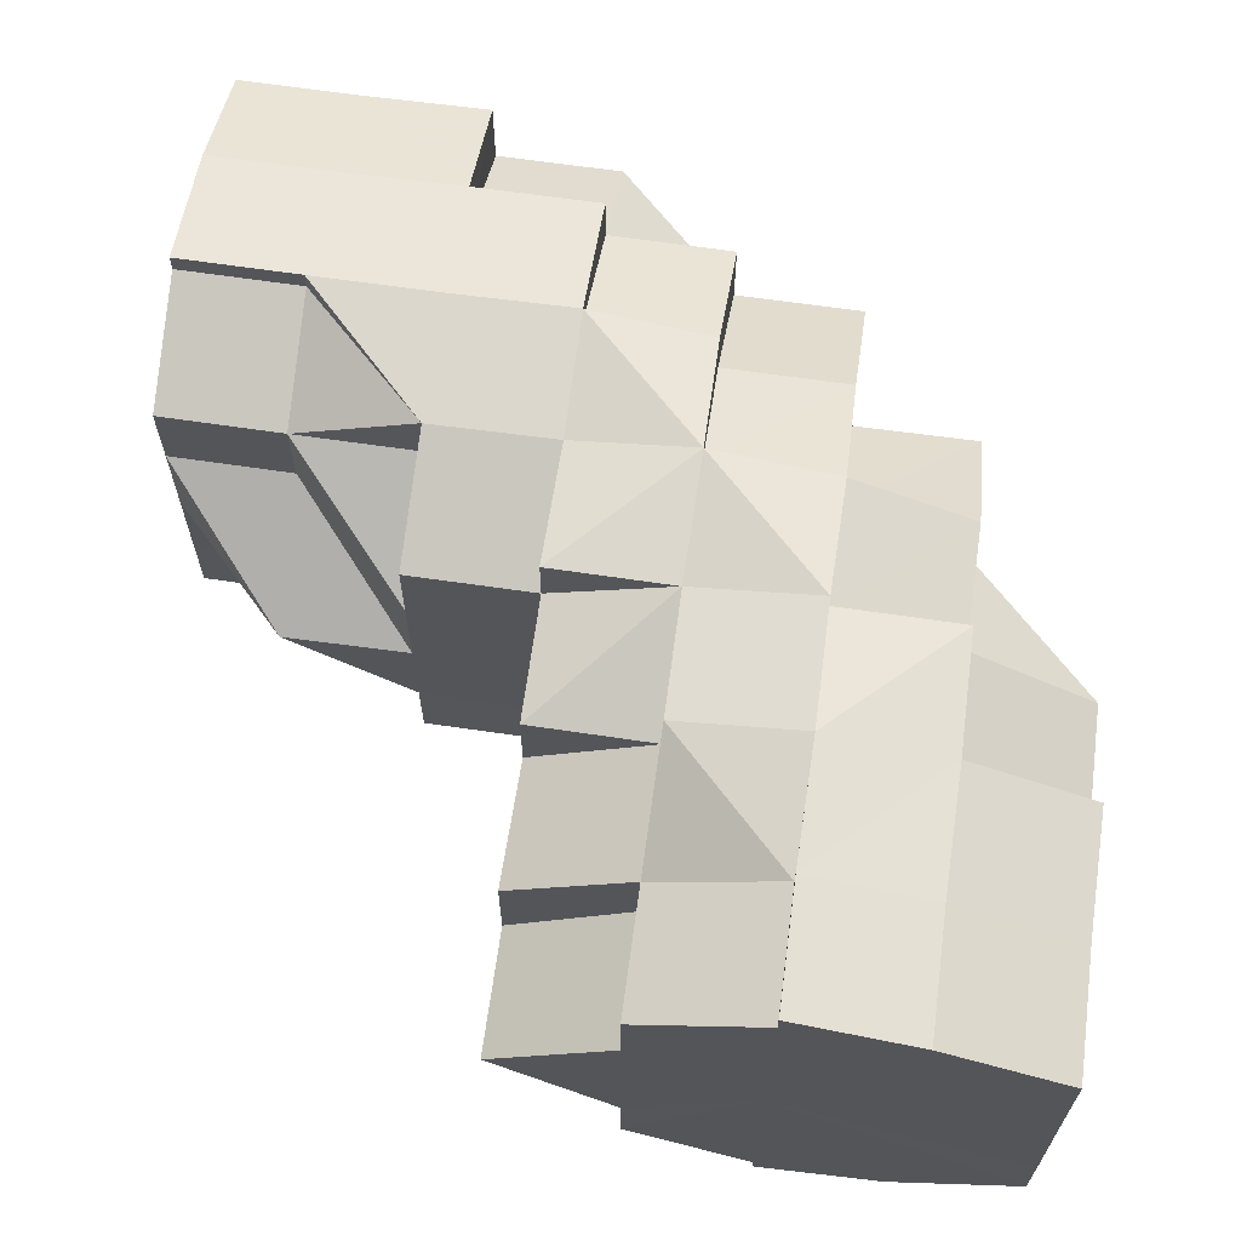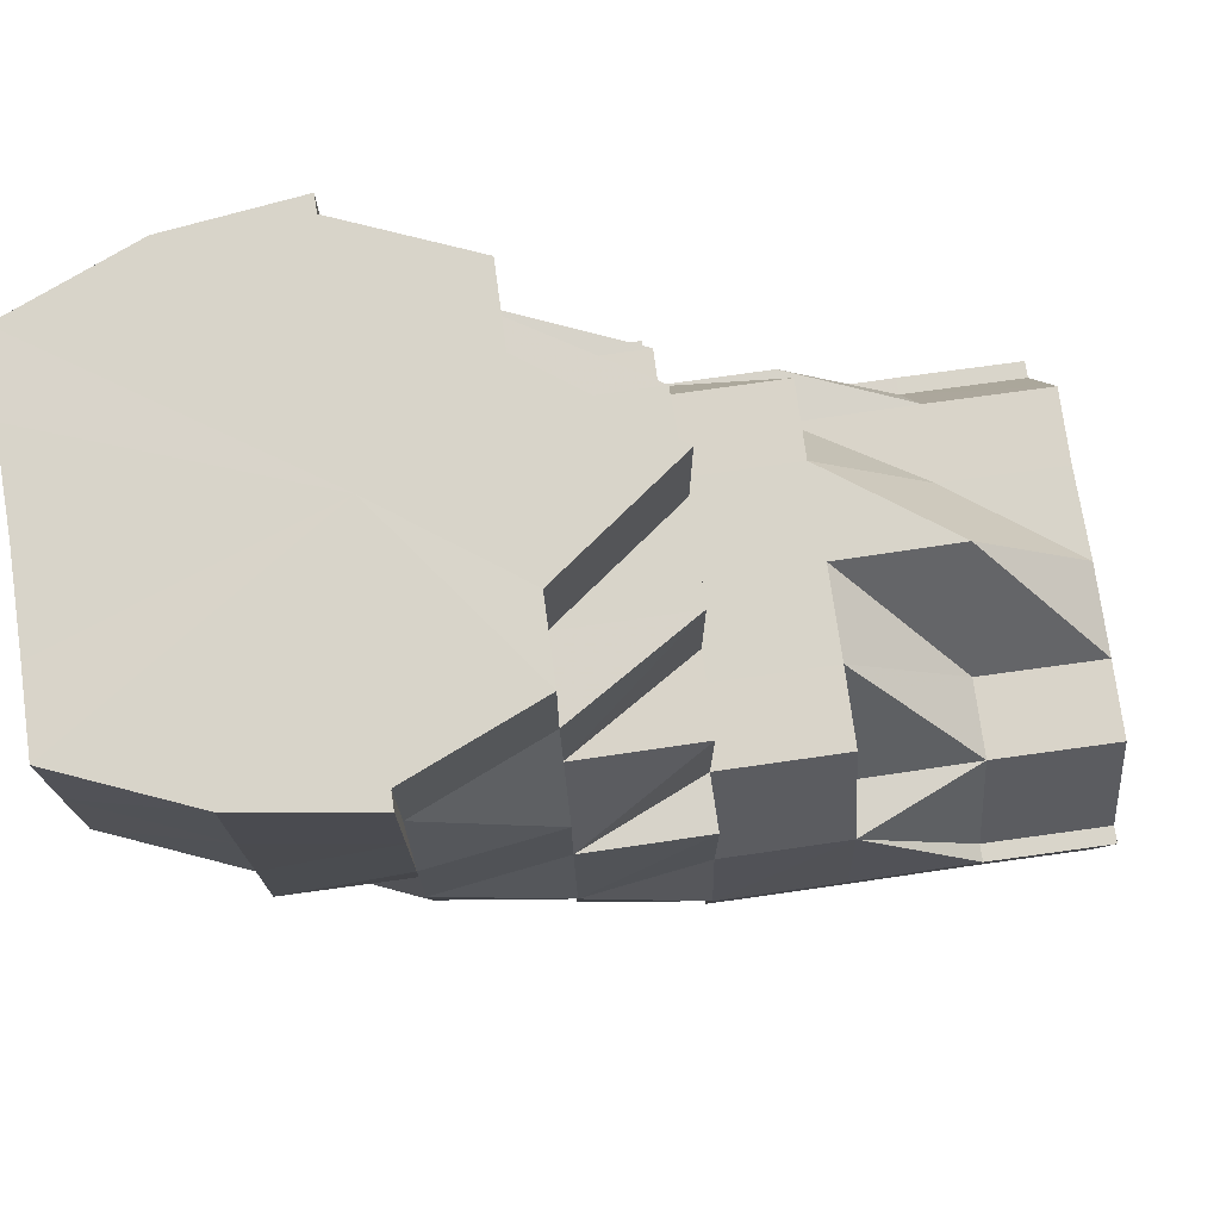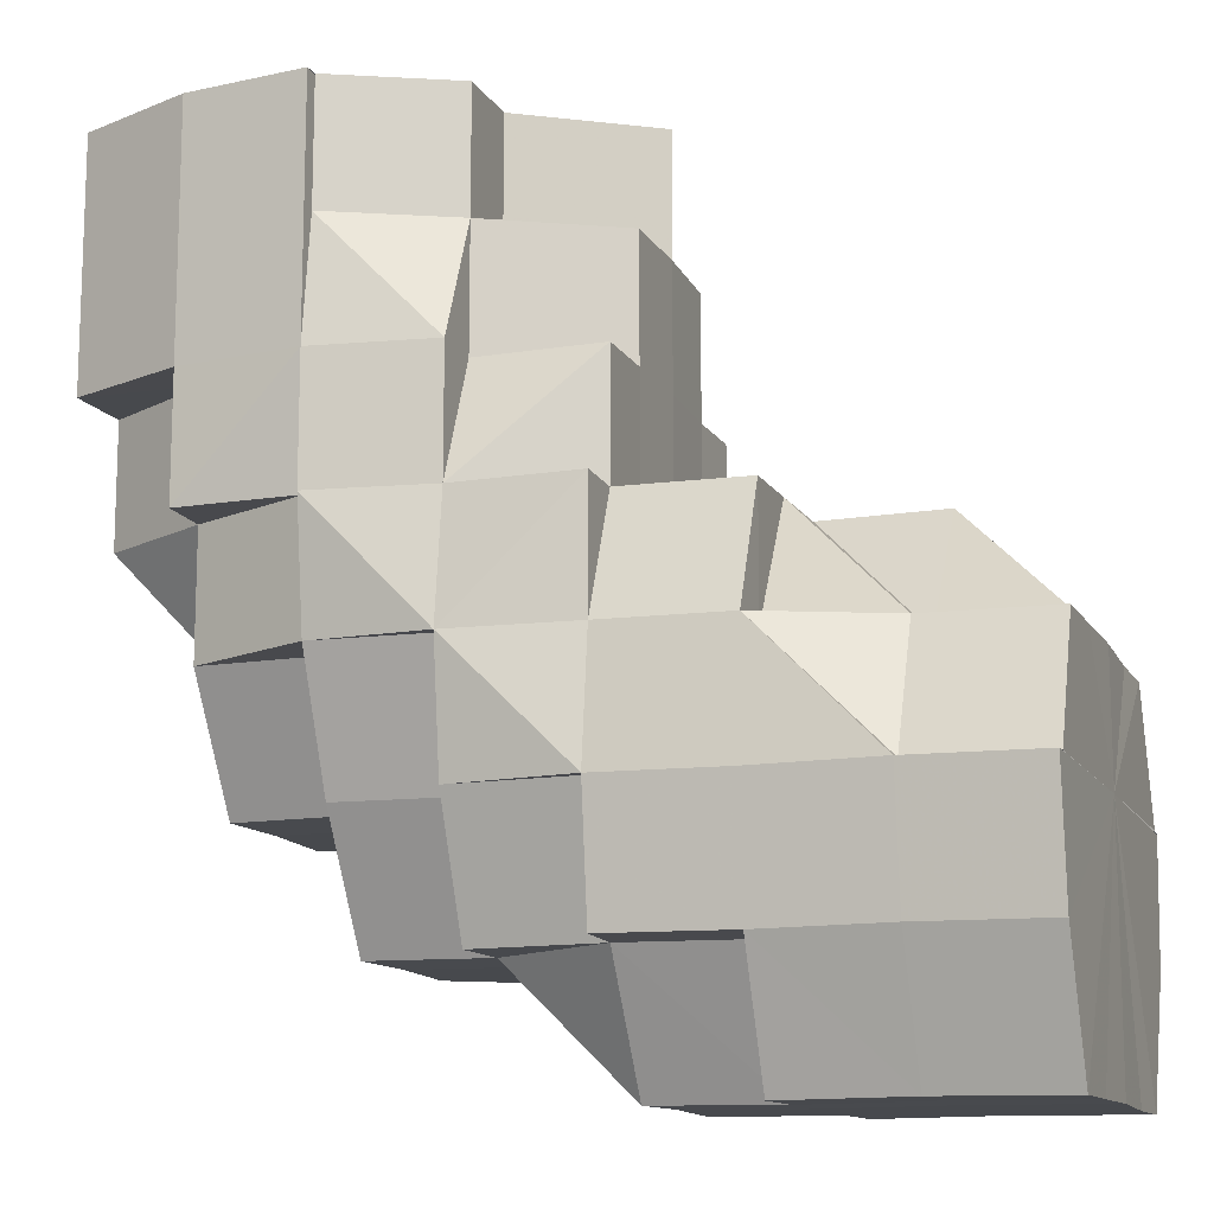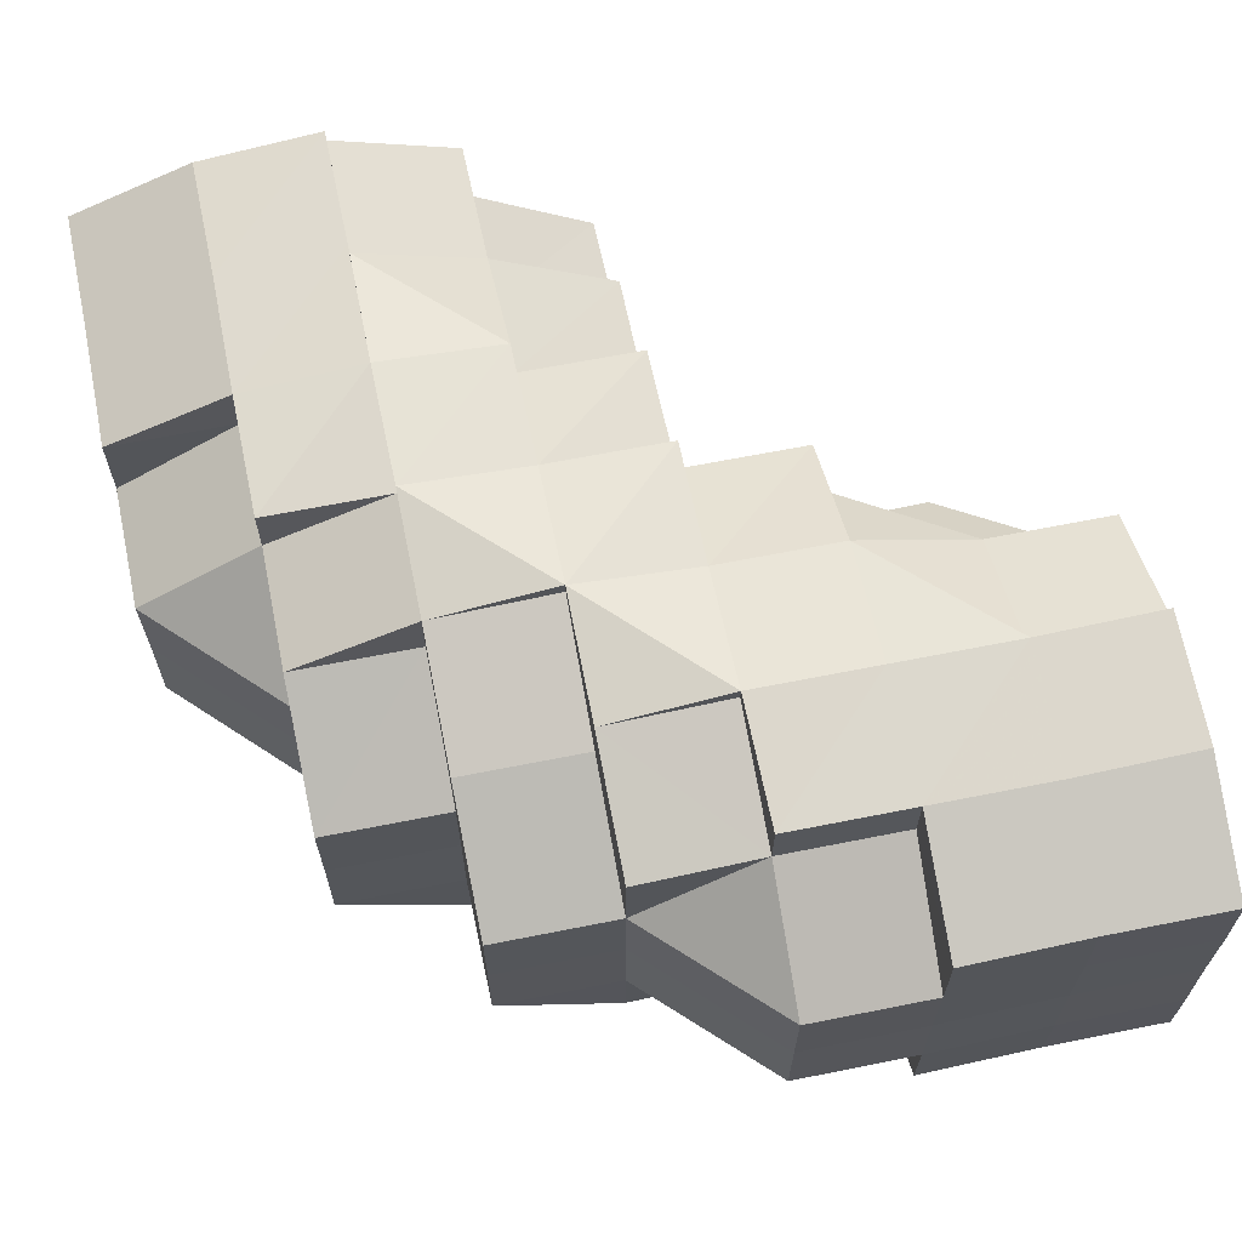
<metadata>
{"format":"obj","ext":"obj","renderer":"f3d","projection":"perspective","resolution":1024,"background":"white","views":[{"elev":64.9,"azim":-171.7,"up":"+Z"},{"elev":75.3,"azim":-8.2,"up":"+Y"},{"elev":-12.6,"azim":19.0,"up":"+Y"},{"elev":65.4,"azim":-11.8,"up":"+Z"}]}
</metadata>
<code>
o 2476
v 2247 1889 15.07
v 2247 1889 15.07
v 2247 1889 15.06
v 2247 1889 15.06
v 2247 1889 15.06
v 2247 1889 15.06
v 2247 1889 15.06
v 2247 1889 15.05
v 2247 1889 15.06
v 2247 1889 15.06
v 2247 1889 15.06
v 2247 1889 15.06
v 2247 1889 15.05
v 2247 1889 15.05
v 2247 1889 15.05
v 2247 1889 15.05
v 2247 1889 15.06
v 2247 1889 15.05
v 2247 1889 15.05
v 2247 1889 15.05
v 2247 1889 15.05
v 2247 1889 15.06
v 2247 1889 15.05
v 2247 1889 15.05
v 2247 1889 15.05
v 2247 1889 15.05
v 2247 1889 15.05
v 2247 1889 15.05
v 2247 1889 15.05
v 2247 1889 15.05
v 2247 1889 15.05
v 2247 1889 15.05
v 2247 1889 15.05
v 2247 1889 15.05
v 2247 1889 15.06
v 2247 1889 15.05
v 2247 1889 15.07
v 2247 1889 15.06
v 2247 1889 15.06
v 2247 1889 15.07
v 2247 1889 15.08
v 2247 1889 15.08
v 2247 1889 15.09
v 2247 1889 15.09
v 2247 1889 15.06
v 2247 1889 15.07
v 2247 1889 15.06
v 2247 1889 15.05
v 2247 1889 15.08
v 2247 1889 15.09
v 2247 1889 15.08
v 2247 1889 15.07
v 2247 1889 15.08
v 2247 1889 15.07
v 2247 1889 15.08
v 2247 1889 15.06
v 2247 1889 15.08
v 2247 1889 15.08
v 2247 1889 15.08
v 2247 1889 15.09
v 2247 1889 15.08
v 2247 1889 15.08
v 2247 1889 15.08
v 2247 1889 15.08
v 2247 1889 15.09
v 2247 1889 15.08
v 2247 1889 15.08
v 2247 1889 15.08
v 2247 1889 15.08
v 2247 1889 15.09
v 2247 1889 15.07
v 2247 1889 15.08
v 2247 1889 15.07
v 2247 1889 15.06
v 2247 1889 15.07
v 2247 1889 15.06
v 2247 1889 15.06
v 2247 1889 15.06
v 2247 1889 15.05
v 2247 1889 15.06
v 2247 1889 15.05
v 2247 1889 15.06
v 2247 1889 15.06
v 2247 1889 15.06
v 2247 1889 15.06
v 2247 1889 15.06
v 2247 1889 15.07
v 2247 1889 15.06
v 2247 1889 15.06
v 2247 1889 15.05
v 2247 1889 15.06
v 2247 1889 15.05
v 2247 1889 15.05
v 2247 1889 15.05
v 2247 1889 15.05
v 2247 1889 15.09
v 2247 1889 15.09
v 2247 1889 15.09
v 2247 1889 15.09
v 2247 1889 15.09
v 2247 1889 15.09
v 2247 1889 15.09
v 2247 1889 15.09
v 2247 1889 15.09
v 2247 1889 15.09
v 2247 1889 15.08
v 2247 1889 15.09
v 2247 1889 15.09
v 2247 1889 15.08
v 2247 1889 15.08
v 2247 1889 15.08
v 2247 1889 15.08
v 2247 1889 15.09
v 2247 1889 15.09
v 2247 1889 15.09
v 2247 1889 15.09
v 2247 1889 15.09
v 2247 1889 15.09
v 2247 1889 15.09
v 2247 1889 15.08
v 2247 1889 15.08
v 2247 1889 15.09
v 2247 1889 15.08
v 2247 1889 15.08
v 2247 1889 15.09
v 2247 1889 15.09
v 2247 1889 15.09
v 2247 1889 15.08
v 2247 1889 15.08
v 2247 1889 15.08
v 2247 1889 15.08
v 2247 1889 15.08
v 2247 1889 15.07
v 2247 1889 15.08
v 2247 1889 15.07
v 2247 1889 15.08
v 2247 1889 15.07
v 2247 1889 15.08
v 2247 1889 15.06
v 2247 1889 15.08
v 2247 1889 15.08
v 2247 1889 15.08
v 2247 1889 15.07
v 2247 1889 15.08
v 2247 1889 15.08
v 2247 1889 15.08
v 2247 1889 15.08
v 2247 1889 15.08
v 2247 1889 15.09
v 2247 1889 15.08
v 2247 1889 15.09
v 2247 1889 15.09
v 2247 1889 15.08
v 2247 1889 15.08
v 2247 1889 15.08
v 2247 1889 15.08
v 2247 1889 15.08
v 2247 1889 15.08
v 2247 1889 15.09
v 2247 1889 15.09
v 2247 1889 15.09
v 2247 1889 15.08
v 2247 1889 15.09
v 2247 1889 15.09
v 2247 1889 15.09
v 2247 1889 15.08
v 2247 1889 15.09
v 2247 1889 15.08
v 2247 1889 15.08
v 2247 1889 15.08
v 2247 1889 15.09
v 2247 1889 15.08
v 2247 1889 15.08
v 2247 1889 15.08
v 2247 1889 15.09
v 2247 1889 15.09
v 2247 1889 15.09
v 2247 1889 15.09
v 2247 1889 15.09
v 2247 1889 15.09
v 2247 1889 15.08
v 2247 1889 15.08
v 2247 1889 15.08
v 2247 1889 15.06
v 2247 1889 15.06
v 2247 1889 15.06
v 2247 1889 15.06
v 2247 1889 15.05
v 2247 1889 15.06
v 2247 1889 15.06
v 2247 1889 15.06
v 2247 1889 15.05
v 2247 1889 15.06
v 2247 1889 15.06
v 2247 1889 15.06
v 2247 1889 15.06
v 2247 1889 15.05
v 2247 1889 15.07
v 2247 1889 15.08
v 2247 1889 15.07
v 2247 1889 15.08
v 2247 1889 15.07
v 2247 1889 15.06
v 2247 1889 15.06
v 2247 1889 15.06
v 2247 1889 15.06
v 2247 1889 15.06
v 2247 1889 15.06
v 2247 1889 15.06
v 2247 1889 15.06
v 2247 1889 15.05
v 2247 1889 15.06
v 2247 1889 15.06
v 2247 1889 15.06
v 2247 1889 15.06
v 2247 1889 15.06
v 2247 1889 15.06
v 2247 1889 15.07
v 2247 1889 15.06
v 2247 1889 15.08
v 2247 1889 15.07
v 2247 1889 15.07
v 2247 1889 15.06
v 2247 1889 15.06
v 2247 1889 15.08
v 2247 1889 15.08
v 2247 1889 15.08
v 2247 1889 15.09
v 2247 1889 15.08
v 2247 1889 15.08
v 2247 1889 15.08
v 2247 1889 15.07
v 2247 1889 15.07
v 2247 1889 15.08
v 2247 1889 15.08
v 2247 1889 15.06
v 2247 1889 15.05
v 2247 1889 15.06
v 2247 1889 15.06
v 2247 1889 15.05
v 2247 1889 15.05
v 2247 1889 15.06
v 2247 1889 15.05
v 2247 1889 15.05
v 2247 1889 15.05
v 2247 1889 15.06
v 2247 1889 15.06
v 2247 1889 15.06
v 2247 1889 15.06
v 2247 1889 15.05
v 2247 1889 15.06
v 2247 1889 15.05
v 2247 1889 15.06
v 2247 1889 15.06
v 2247 1889 15.07
v 2247 1889 15.07
v 2247 1889 15.08
v 2247 1889 15.08
v 2247 1889 15.08
v 2247 1889 15.09
v 2247 1889 15.09
v 2247 1889 15.09
v 2247 1889 15.08
v 2247 1889 15.08
v 2247 1889 15.08
v 2247 1889 15.08
v 2247 1889 15.09
v 2247 1889 15.08
v 2247 1889 15.09
v 2247 1889 15.08
v 2247 1889 15.08
v 2247 1889 15.09
v 2247 1889 15.08
v 2247 1889 15.07
v 2247 1889 15.08
v 2247 1889 15.06
v 2247 1889 15.06
v 2247 1889 15.06
v 2247 1889 15.07
v 2247 1889 15.06
v 2247 1889 15.08
v 2247 1889 15.07
v 2247 1889 15.08
v 2247 1889 15.06
v 2247 1889 15.07
v 2247 1889 15.08
v 2247 1889 15.08
v 2247 1889 15.06
v 2247 1889 15.06
v 2247 1889 15.08
v 2247 1889 15.08
v 2247 1889 15.09
v 2247 1889 15.09
v 2247 1889 15.08
v 2247 1889 15.09
v 2247 1889 15.06
v 2247 1889 15.05
v 2247 1889 15.06
v 2247 1889 15.06
v 2247 1889 15.09
v 2247 1889 15.09
v 2247 1889 15.09
v 2247 1889 15.09
v 2247 1889 15.09
v 2247 1889 15.09
v 2247 1889 15.08
v 2247 1889 15.07
v 2247 1889 15.09
v 2247 1889 15.09
v 2247 1889 15.09
v 2247 1889 15.09
v 2247 1889 15.09
v 2247 1889 15.09
v 2247 1889 15.08
v 2247 1889 15.07
v 2247 1889 15.06
v 2247 1889 15.06
v 2247 1889 15.05
v 2247 1889 15.05
v 2247 1889 15.06
v 2247 1889 15.05
v 2247 1889 15.05
v 2247 1889 15.05
v 2247 1889 15.05
v 2247 1889 15.05
v 2247 1889 15.05
v 2247 1889 15.05
v 2247 1889 15.05
v 2247 1889 15.05
v 2247 1889 15.06
v 2247 1889 15.06
v 2247 1889 15.06
v 2247 1889 15.06
v 2247 1889 15.06
v 2247 1889 15.05
v 2247 1889 15.05
v 2247 1889 15.06
v 2247 1889 15.06
v 2247 1889 15.05
v 2247 1889 15.05
v 2247 1889 15.06
v 2247 1889 15.05
v 2247 1889 15.05
v 2247 1889 15.05
v 2247 1889 15.06
v 2247 1889 15.05
v 2247 1889 15.05
v 2247 1889 15.05
v 2247 1889 15.06
v 2247 1889 15.06
v 2247 1889 15.06
v 2247 1889 15.05
v 2247 1889 15.05
v 2247 1889 15.05
v 2247 1889 15.05
v 2247 1889 15.05
v 2247 1889 15.05
v 2247 1889 15.05
v 2247 1889 15.05
v 2247 1889 15.05
v 2247 1889 15.05
v 2247 1889 15.06
v 2247 1889 15.05
v 2247 1889 15.05
v 2247 1889 15.05
v 2247 1889 15.05
v 2247 1889 15.05
v 2247 1889 15.06
v 2247 1889 15.06
v 2247 1889 15.05
v 2247 1889 15.06
v 2247 1889 15.06
v 2247 1889 15.06
v 2247 1889 15.07
v 2247 1889 15.07
v 2247 1889 15.07
v 2247 1889 15.08
v 2247 1889 15.08
v 2247 1889 15.08
v 2247 1889 15.09
v 2247 1889 15.08
v 2247 1889 15.08
v 2247 1889 15.09
v 2247 1889 15.08
v 2247 1889 15.08
v 2247 1889 15.08
v 2247 1889 15.09
v 2247 1889 15.09
v 2247 1889 15.09
v 2247 1889 15.09
v 2247 1889 15.09
v 2247 1889 15.07
v 2247 1889 15.08
v 2247 1889 15.08
v 2247 1889 15.08
v 2247 1889 15.08
v 2247 1889 15.09
v 2247 1889 15.08
v 2247 1889 15.09
v 2247 1889 15.06
v 2247 1889 15.07
v 2247 1889 15.07
v 2247 1889 15.07
v 2247 1889 15.08
v 2247 1889 15.06
v 2247 1889 15.06
v 2247 1889 15.06
v 2247 1889 15.06
v 2247 1889 15.06
v 2247 1889 15.05
v 2247 1889 15.06
v 2247 1889 15.06
v 2247 1889 15.05
v 2247 1889 15.05
v 2247 1889 15.05
v 2247 1889 15.05
v 2247 1889 15.05
v 2247 1889 15.05
v 2247 1889 15.06
v 2247 1889 15.05
v 2247 1889 15.05
v 2247 1889 15.05
v 2247 1889 15.06
v 2247 1889 15.08
v 2247 1889 15.08
v 2247 1889 15.08
v 2247 1889 15.08
v 2247 1889 15.09
v 2247 1889 15.05
v 2247 1889 15.05
v 2247 1889 15.05
v 2247 1889 15.09
v 2247 1889 15.09
v 2247 1889 15.09
v 2247 1889 15.05
v 2247 1889 15.05
v 2247 1889 15.06
v 2247 1889 15.05
v 2247 1889 15.05
v 2247 1889 15.08
v 2247 1889 15.09
v 2247 1889 15.09
v 2247 1889 15.09
v 2247 1889 15.09
v 2247 1889 15.09
v 2247 1889 15.09
v 2247 1889 15.09
v 2247 1889 15.09
v 2247 1889 15.09
v 2247 1889 15.09
v 2247 1889 15.05
v 2247 1889 15.05
v 2247 1889 15.05
v 2247 1889 15.08
v 2247 1889 15.08
v 2247 1889 15.08
v 2247 1889 15.05
v 2247 1889 15.06
v 2247 1889 15.06
v 2247 1889 15.06
v 2247 1889 15.06
v 2247 1889 15.08
v 2247 1889 15.08
v 2247 1889 15.08
v 2247 1889 15.08
v 2247 1889 15.09
v 2247 1889 15.09
v 2247 1889 15.08
v 2247 1889 15.08
v 2247 1889 15.09
v 2247 1889 15.09
v 2247 1889 15.09
v 2247 1889 15.09
v 2247 1889 15.09
v 2247 1889 15.09
v 2247 1889 15.09
v 2247 1889 15.09
v 2247 1889 15.09
v 2247 1889 15.09
v 2247 1889 15.08
v 2247 1889 15.06
v 2247 1889 15.06
v 2247 1889 15.06
v 2247 1889 15.06
v 2247 1889 15.05
v 2247 1889 15.06
v 2247 1889 15.06
v 2247 1889 15.06
v 2247 1889 15.06
v 2247 1889 15.07
v 2247 1889 15.07
v 2247 1889 15.08
v 2247 1889 15.08
v 2247 1889 15.08
v 2247 1889 15.08
v 2247 1889 15.08
v 2247 1889 15.08
v 2247 1889 15.08
v 2247 1889 15.09
v 2247 1889 15.08
v 2247 1889 15.08
v 2247 1889 15.08
v 2247 1889 15.08
v 2247 1889 15.06
v 2247 1889 15.06
v 2247 1889 15.06
v 2247 1889 15.06
v 2247 1889 15.07
f 1 2 3
f 3 4 5
f 2 4 6
f 5 7 8
f 4 7 9
f 10 11 7
f 4 12 7
f 8 13 14
f 11 15 13
f 7 13 16
f 7 17 13
f 15 18 19
f 18 20 21
f 22 20 23
f 24 21 25
f 13 25 26
f 13 24 27
f 27 28 29
f 30 31 29
f 31 32 33
f 34 28 35
f 36 30 37
f 38 36 37
f 39 38 37
f 40 39 37
f 41 40 37
f 42 41 37
f 43 42 37
f 44 43 37
f 45 46 37
f 47 45 37
f 48 47 37
f 49 50 37
f 51 49 37
f 52 53 37
f 52 54 53
f 54 55 53
f 56 54 52
f 57 55 58
f 58 59 60
f 55 59 61
f 62 63 59
f 59 64 65
f 55 66 59
f 66 67 68
f 69 68 70
f 71 72 66
f 73 66 55
f 74 71 73
f 73 75 66
f 54 73 55
f 76 73 54
f 76 77 73
f 78 74 76
f 56 76 54
f 79 78 80
f 81 80 82
f 83 76 56
f 83 84 85
f 86 56 87
f 88 83 56
f 35 88 86
f 88 56 89
f 90 83 88
f 28 90 88
f 28 88 91
f 92 90 93
f 94 95 90
f 59 96 97
f 97 96 98
f 59 99 96
f 96 65 100
f 96 100 101
f 99 102 103
f 102 104 103
f 99 103 105
f 106 102 107
f 107 105 108
f 109 110 106
f 111 112 110
f 105 113 114
f 105 114 115
f 116 105 117
f 116 117 118
f 116 118 119
f 118 117 120
f 118 120 121
f 122 118 123
f 123 120 124
f 125 126 122
f 127 128 120
f 124 129 1
f 128 130 129
f 120 129 131
f 120 132 129
f 129 2 133
f 129 134 2
f 134 135 2
f 2 135 4
f 135 12 4
f 134 136 135
f 135 137 12
f 136 137 135
f 138 136 134
f 137 139 12
f 138 140 141
f 136 142 137
f 138 142 136
f 142 143 137
f 137 143 139
f 142 144 143
f 145 144 146
f 147 138 148
f 149 150 138
f 151 152 147
f 152 153 154
f 151 155 156
f 156 157 158
f 159 149 160
f 160 161 162
f 159 163 164
f 164 165 166
f 161 167 168
f 169 168 170
f 171 172 169
f 172 173 174
f 175 176 173
f 177 178 171
f 177 179 180
f 180 181 145
f 181 182 183
f 184 185 186
f 186 187 188
f 189 139 190
f 190 191 192
f 139 191 193
f 139 194 191
f 194 195 191
f 143 194 139
f 196 195 197
f 143 198 194
f 199 200 198
f 201 202 143
f 202 203 194
f 194 204 205
f 200 206 207
f 207 208 209
f 210 209 211
f 212 213 210
f 214 215 211
f 216 217 215
f 218 219 216
f 220 218 221
f 222 221 212
f 223 224 214
f 225 226 222
f 227 226 225
f 228 229 227
f 228 230 231
f 232 233 223
f 234 235 232
f 231 235 234
f 224 236 237
f 238 239 236
f 240 237 241
f 242 243 240
f 244 245 241
f 246 247 245
f 248 246 242
f 249 250 244
f 251 252 250
f 253 254 249
f 255 256 248
f 257 258 255
f 259 258 257
f 258 256 233
f 260 261 259
f 262 261 260
f 258 263 256
f 264 263 258
f 265 264 258
f 264 266 263
f 267 268 265
f 269 270 264
f 270 271 263
f 272 269 273
f 263 274 256
f 263 275 274
f 256 274 276
f 256 276 238
f 274 277 276
f 276 277 278
f 275 279 274
f 274 279 277
f 279 280 277
f 277 280 278
f 275 281 279
f 279 282 280
f 281 282 279
f 281 283 282
f 282 284 280
f 282 285 284
f 286 281 275
f 286 287 281
f 288 284 289
f 290 286 291
f 292 293 290
f 293 286 294
f 293 295 286
f 289 296 297
f 284 296 298
f 284 299 296
f 300 293 301
f 302 303 301
f 303 304 293
f 304 305 293
f 305 306 286
f 304 305 307
f 305 306 307
f 308 309 300
f 309 310 311
f 312 311 313
f 306 314 281
f 306 314 307
f 314 315 282
f 314 315 307
f 315 316 284
f 315 316 307
f 316 317 307
f 316 317 296
f 317 318 307
f 317 318 319
f 296 320 319
f 296 319 321
f 321 319 322
f 319 323 322
f 321 322 324
f 318 325 307
f 318 326 327
f 324 327 328
f 329 328 330
f 331 330 332
f 333 331 334
f 335 324 336
f 337 338 335
f 339 340 324
f 341 339 342
f 342 343 344
f 345 346 343
f 347 348 344
f 349 345 278
f 350 278 347
f 351 278 350
f 352 324 353
f 352 353 329
f 354 352 329
f 355 354 356
f 355 357 358
f 354 359 357
f 354 360 359
f 353 361 362
f 363 325 361
f 361 364 362
f 365 364 361
f 366 361 367
f 367 362 368
f 368 362 369
f 370 371 362
f 370 371 307
f 371 372 373
f 371 372 307
f 372 374 375
f 372 376 307
f 376 377 307
f 376 377 378
f 377 379 307
f 379 380 307
f 377 379 381
f 379 380 308
f 381 382 308
f 381 308 383
f 384 381 383
f 385 386 384
f 383 387 388
f 383 388 389
f 390 389 391
f 392 385 393
f 394 393 395
f 395 396 397
f 396 398 399
f 400 392 401
f 402 401 394
f 401 403 393
f 401 393 404
f 405 400 406
f 406 401 75
f 406 407 401
f 408 406 402
f 409 406 408
f 410 411 409
f 412 413 414
f 197 415 416
f 417 418 415
f 419 420 417
f 421 422 423
f 424 425 426
f 426 427 428
f 429 430 431
f 432 433 434
f 435 436 437
f 438 439 437
f 440 441 442
f 440 443 444
f 445 446 104
f 446 447 104
f 447 448 449
f 450 449 104
f 451 452 453
f 454 455 456
f 457 458 459
f 459 460 461
f 462 463 464
f 465 466 467
f 468 469 465
f 470 471 472
f 473 474 475
f 476 477 474
f 478 479 480
f 481 482 483
f 483 484 485
f 486 487 488
f 488 489 490
f 491 492 493
f 493 494 495
f 491 376 496
f 496 497 498
f 499 500 501
f 501 502 503
f 504 505 506
f 506 507 508

</code>
